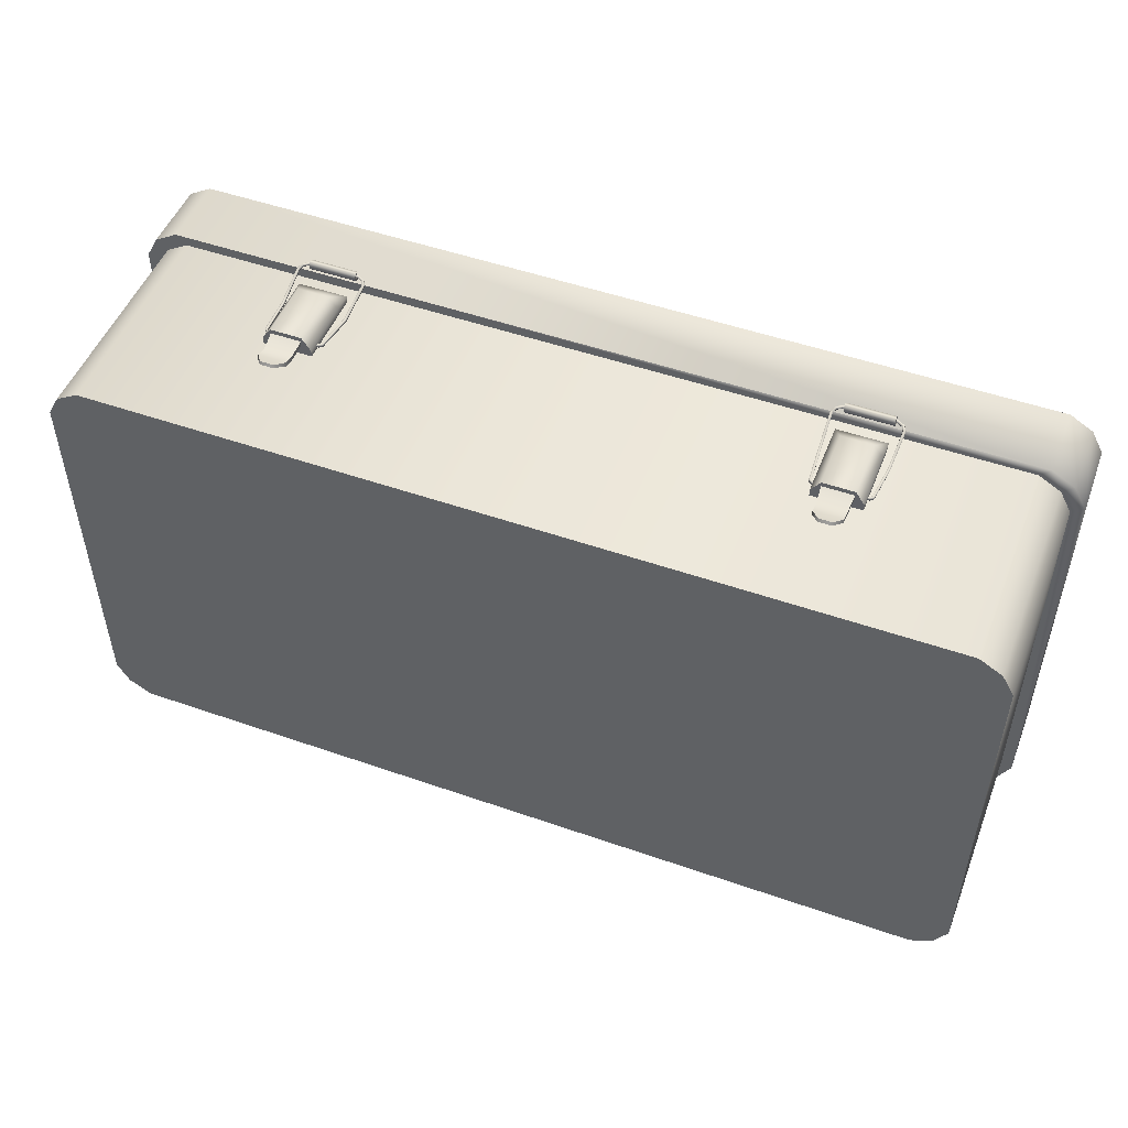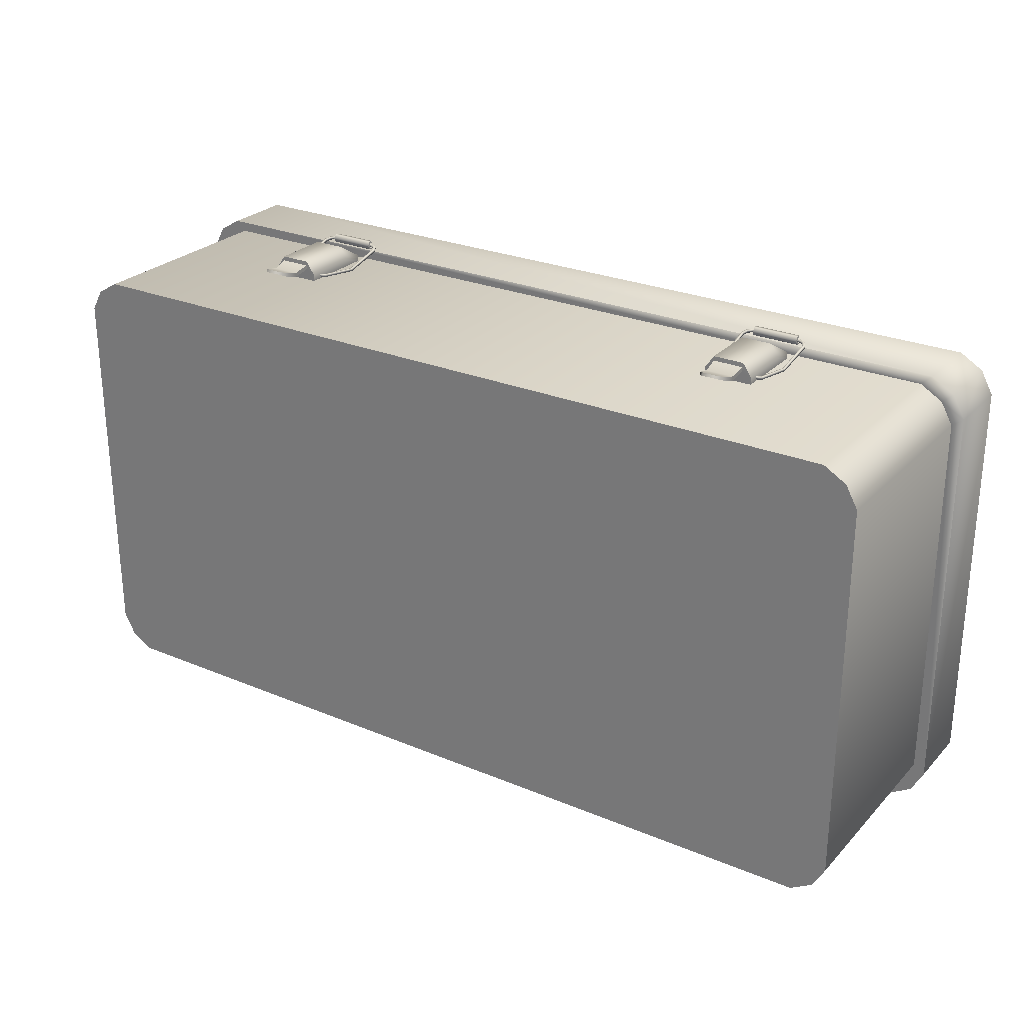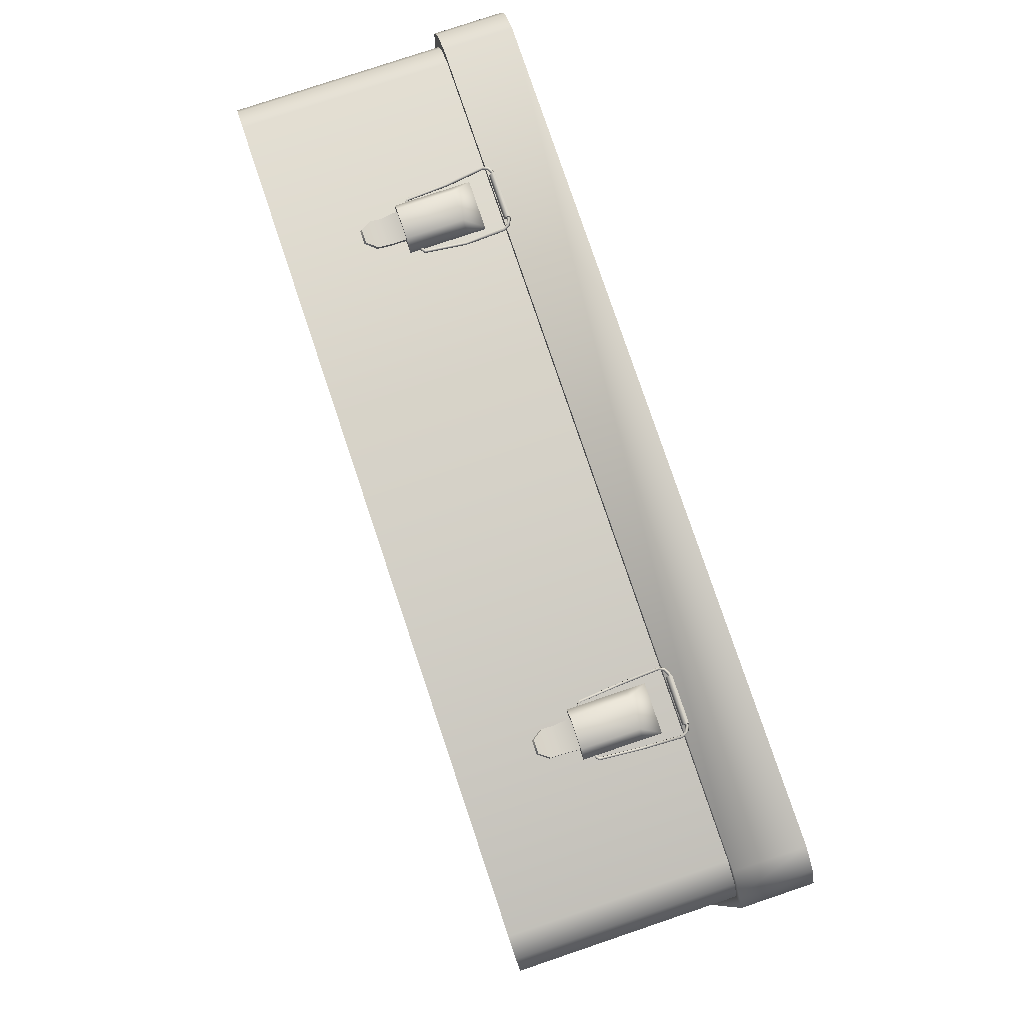
<metadata>
{"format":"obj","ext":"obj","renderer":"f3d","projection":"perspective","resolution":1024,"background":"white","views":[{"elev":50.2,"azim":21.0,"up":"+Z"},{"elev":26.6,"azim":33.2,"up":"+Z"},{"elev":79.2,"azim":71.4,"up":"+Z"}]}
</metadata>
<code>
g default
v 6.826 3.295 6.949
v 6.826 4.918 6.949
v 6.578 3.295 6.39
v 6.578 5.445 6.39
v 7.688 3.295 6.949
v 7.688 4.918 6.949
v 7.936 3.295 6.39
v 7.936 5.445 6.39
v 6.578 5.445 6.584
v 7.936 5.445 6.584
v 6.578 3.295 6.584
v 6.578 4.918 6.584
v 7.936 3.295 6.584
v 7.936 4.918 6.584
v 6.872 2.82 6.724
v 7.643 2.82 6.724
v 7.073 2.216 6.913
v 7.441 2.216 6.913
v 6.868 2.498 6.806
v 7.647 2.498 6.806
v 7.679 3.292 6.827
v 6.835 3.292 6.827
v 6.872 2.814 6.605
v 7.643 2.814 6.605
v 7.073 2.17 6.842
v 7.441 2.17 6.842
v 6.868 2.458 6.712
v 7.647 2.458 6.712
v 7.679 3.292 6.708
v 6.835 3.292 6.708
v -7.71 3.295 6.949
v -7.71 4.918 6.949
v -7.958 3.295 6.39
v -7.958 5.445 6.39
v -6.848 3.295 6.949
v -6.848 4.918 6.949
v -6.6 3.295 6.39
v -6.6 5.445 6.39
v -7.958 5.445 6.584
v -6.6 5.445 6.584
v -7.958 3.295 6.584
v -7.958 4.918 6.584
v -6.6 3.295 6.584
v -6.6 4.918 6.584
v -7.664 2.82 6.724
v -6.894 2.82 6.724
v -7.463 2.216 6.913
v -7.095 2.216 6.913
v -7.669 2.498 6.806
v -6.889 2.498 6.806
v -6.857 3.292 6.827
v -7.701 3.292 6.827
v -7.664 2.814 6.605
v -6.894 2.814 6.605
v -7.463 2.17 6.842
v -7.095 2.17 6.842
v -7.669 2.458 6.712
v -6.889 2.458 6.712
v -6.857 3.292 6.708
v -7.701 3.292 6.708
v 6.578 3.295 6.584
v 6.826 3.295 6.949
v 6.578 5.445 6.39
v 6.578 5.445 6.39
v 6.578 3.295 6.39
v 6.578 3.295 6.39
v 7.936 3.295 6.39
v 7.936 3.295 6.39
v 7.936 5.445 6.39
v 7.936 5.445 6.39
v 7.936 3.295 6.584
v 7.688 3.295 6.949
v 6.868 2.498 6.806
v 7.073 2.216 6.913
v 6.872 2.82 6.724
v 7.441 2.216 6.913
v 7.647 2.498 6.806
v 7.643 2.82 6.724
v 6.835 3.292 6.827
v 6.835 3.292 6.827
v 6.835 3.292 6.827
v 7.679 3.292 6.827
v 7.679 3.292 6.827
v 7.679 3.292 6.827
v 7.679 3.292 6.708
v 7.679 3.292 6.708
v 7.679 3.292 6.708
v 6.868 2.458 6.712
v 6.868 2.458 6.712
v 7.073 2.17 6.842
v 6.872 2.814 6.605
v 7.441 2.17 6.842
v 7.647 2.458 6.712
v 7.647 2.458 6.712
v 7.643 2.814 6.605
v 6.835 3.292 6.708
v 6.835 3.292 6.708
v 6.835 3.292 6.708
v -7.958 3.295 6.584
v -7.71 3.295 6.949
v -7.958 5.445 6.39
v -7.958 5.445 6.39
v -7.958 3.295 6.39
v -7.958 3.295 6.39
v -6.6 3.295 6.39
v -6.6 3.295 6.39
v -6.6 5.445 6.39
v -6.6 5.445 6.39
v -6.6 3.295 6.584
v -6.848 3.295 6.949
v -7.669 2.498 6.806
v -7.463 2.216 6.913
v -7.664 2.82 6.724
v -7.095 2.216 6.913
v -6.889 2.498 6.806
v -6.894 2.82 6.724
v -7.701 3.292 6.827
v -7.701 3.292 6.827
v -7.701 3.292 6.827
v -6.857 3.292 6.827
v -6.857 3.292 6.827
v -6.857 3.292 6.827
v -6.857 3.292 6.708
v -6.857 3.292 6.708
v -6.857 3.292 6.708
v -7.669 2.458 6.712
v -7.463 2.17 6.842
v -7.664 2.814 6.605
v -7.095 2.17 6.842
v -6.889 2.458 6.712
v -6.894 2.814 6.605
v -7.701 3.292 6.708
v -7.701 3.292 6.708
v -7.701 3.292 6.708
v 8.155 6.089 6.659
v 8.107 6.048 6.627
v 8.093 6.016 6.688
v 8.141 6.056 6.72
v 7.987 6.172 6.686
v 7.972 6.116 6.646
v 7.967 6.076 6.704
v 7.982 6.132 6.744
v 6.548 6.172 6.684
v 6.564 6.114 6.647
v 6.569 6.077 6.707
v 6.553 6.135 6.744
v 6.382 6.089 6.656
v 6.431 6.046 6.628
v 6.441 6.016 6.691
v 6.393 6.059 6.719
v 6.298 5.934 6.607
v 6.366 5.922 6.592
v 6.378 5.9 6.658
v 6.309 5.912 6.674
v 6.332 4.852 6.302
v 6.402 4.857 6.293
v 6.411 4.852 6.363
v 6.341 4.847 6.372
v 6.441 3.674 6.436
v 6.504 3.707 6.431
v 6.505 3.716 6.501
v 6.442 3.684 6.507
v 6.539 3.594 6.445
v 6.563 3.66 6.439
v 6.562 3.667 6.51
v 6.538 3.601 6.516
v 7.985 3.596 6.443
v 7.961 3.662 6.441
v 7.964 3.666 6.512
v 7.988 3.599 6.514
v 8.079 3.676 6.431
v 8.016 3.709 6.437
v 8.025 3.714 6.507
v 8.088 3.681 6.501
v 8.171 4.847 6.286
v 8.101 4.851 6.297
v 8.111 4.845 6.366
v 8.181 4.841 6.356
v 8.224 5.934 6.594
v 8.157 5.916 6.604
v 8.171 5.899 6.671
v 8.239 5.918 6.661
v -6.382 6.089 6.659
v -6.429 6.048 6.627
v -6.443 6.016 6.688
v -6.395 6.056 6.72
v -6.549 6.172 6.686
v -6.564 6.116 6.646
v -6.57 6.076 6.704
v -6.554 6.132 6.744
v -7.988 6.172 6.684
v -7.972 6.114 6.647
v -7.967 6.077 6.707
v -7.983 6.135 6.744
v -8.154 6.089 6.656
v -8.105 6.046 6.628
v -8.095 6.016 6.691
v -8.143 6.059 6.719
v -8.238 5.934 6.607
v -8.17 5.922 6.592
v -8.159 5.9 6.658
v -8.227 5.912 6.674
v -8.204 4.852 6.302
v -8.134 4.857 6.293
v -8.125 4.852 6.363
v -8.195 4.847 6.372
v -8.095 3.674 6.436
v -8.032 3.707 6.431
v -8.031 3.716 6.501
v -8.094 3.684 6.507
v -7.997 3.594 6.445
v -7.973 3.66 6.439
v -7.974 3.667 6.51
v -7.998 3.601 6.516
v -6.551 3.596 6.443
v -6.575 3.662 6.441
v -6.573 3.666 6.512
v -6.548 3.599 6.514
v -6.458 3.676 6.431
v -6.52 3.709 6.437
v -6.511 3.714 6.507
v -6.449 3.681 6.501
v -6.366 4.847 6.286
v -6.435 4.851 6.297
v -6.426 4.845 6.366
v -6.356 4.841 6.356
v -6.312 5.934 6.594
v -6.38 5.916 6.604
v -6.365 5.899 6.671
v -6.298 5.918 6.661
v -11.87 5.996 -6.578
v 12.85 8 5.572
v 11.87 8 6.578
v 12.85 8 -5.572
v 11.87 8 -6.578
v -12.85 5.996 -5.572
v -11.87 5.996 6.578
v -12.85 5.996 5.572
v 11.87 5.996 -6.578
v 12.85 5.996 -5.572
v 11.87 5.996 6.578
v 12.85 5.996 5.572
v -12.85 8 5.572
v -11.87 8 6.578
v -12.85 8 -5.572
v -11.87 8 -6.578
v -11.57 5.996 -6.299
v -12.53 5.996 -5.335
v -11.57 5.996 6.299
v -12.53 5.996 5.335
v 11.57 5.996 -6.299
v 12.53 5.996 -5.335
v 11.57 5.996 6.299
v 12.53 5.996 5.335
v -11.57 0.0113 -6.299
v -11.57 0.0113 6.299
v 12.53 0.0113 5.335
v 11.57 0.0113 6.299
v -12.53 0.0113 5.335
v -12.53 0.0113 -5.335
v 11.57 0.0113 -6.299
v 12.53 0.0113 -5.335
v 7.933 6.172 6.774
v 7.928 6.171 6.829
v 6.612 6.172 6.774
v 6.616 6.171 6.828
v 7.933 6.094 6.768
v 7.928 6.067 6.815
v 6.612 6.094 6.768
v 6.616 6.068 6.815
v 7.933 6.054 6.716
v 7.928 6 6.719
v 6.612 6.054 6.716
v 6.616 6 6.72
v 7.933 6.091 6.632
v 7.928 6.046 6.602
v 6.612 6.091 6.632
v 6.616 6.047 6.602
v 7.933 6.194 6.578
v 7.928 6.149 6.547
v 6.612 6.194 6.578
v 6.616 6.15 6.548
v 6.254 5.631 -6.305
v 6.254 5.976 -6.305
v 6.254 6.037 -6.578
v 8.283 5.631 -6.305
v 8.283 5.976 -6.305
v 8.283 6.037 -6.578
v 6.254 6.218 -6.495
v 8.283 6.218 -6.495
v 6.254 5.754 -6.578
v 6.254 5.631 -6.455
v 8.283 5.631 -6.455
v 8.283 5.754 -6.578
v -8.288 5.631 -6.305
v -8.288 5.976 -6.305
v -8.288 6.037 -6.578
v -6.259 5.631 -6.305
v -6.259 5.976 -6.305
v -6.259 6.037 -6.578
v -8.288 6.218 -6.495
v -6.259 6.218 -6.495
v -8.288 5.754 -6.578
v -8.288 5.631 -6.455
v -6.259 5.631 -6.455
v -6.259 5.754 -6.578
v -6.603 6.172 6.774
v -6.608 6.171 6.829
v -7.925 6.172 6.774
v -7.921 6.171 6.828
v -6.603 6.094 6.768
v -6.608 6.067 6.815
v -7.925 6.094 6.768
v -7.921 6.068 6.815
v -6.603 6.054 6.716
v -6.608 6 6.719
v -7.925 6.054 6.716
v -7.921 6 6.72
v -6.603 6.091 6.632
v -6.608 6.046 6.602
v -7.925 6.091 6.632
v -7.921 6.047 6.602
v -6.603 6.194 6.578
v -6.608 6.149 6.547
v -7.925 6.194 6.578
v -7.921 6.15 6.548
v 12.51 8 6.198
v 12.51 5.996 6.198
v 12.2 5.996 5.935
v 12.2 0.0113 5.935
v 12.51 8 -6.198
v 12.51 5.996 -6.198
v 12.2 5.996 -5.935
v 12.2 0.0113 -5.935
v -12.51 8 -6.198
v -12.51 5.996 -6.198
v -12.2 5.996 -5.935
v -12.2 0.0113 -5.935
v -12.51 8 6.198
v -12.51 5.996 6.198
v -12.2 5.996 5.935
v -12.2 0.0113 5.935
v 12.51 8 -6.198
v 11.87 8 -6.578
v 12.51 8 6.198
v 12.85 8 5.572
v -12.51 8 -6.198
v -11.87 8 -6.578
v -12.51 8 6.198
v -12.85 8 5.572
v -12.85 5.996 5.572
v -12.85 5.996 -5.572
v -12.51 5.996 6.198
v -12.51 5.996 -6.198
v -11.87 5.996 -6.578
v 11.87 5.996 -6.578
v 12.85 5.996 -5.572
v -11.87 5.996 6.578
v 12.51 5.996 -6.198
v -11.87 8 6.578
v 11.87 8 6.578
v -12.85 8 -5.572
v 12.85 8 -5.572
v -12.53 5.996 5.335
v -12.53 5.996 -5.335
v -12.2 5.996 5.935
v -12.2 5.996 -5.935
v -11.57 5.996 -6.299
v 11.57 5.996 -6.299
v 12.53 5.996 5.335
v 12.53 5.996 -5.335
v 12.2 5.996 5.935
v -11.57 5.996 6.299
v 11.57 5.996 6.299
v 12.2 5.996 -5.935
v -12.53 0.0113 5.335
v -12.53 0.0113 -5.335
v -11.57 0.0113 6.299
v 11.57 0.0113 6.299
v 12.2 0.0113 -5.935
v 11.57 0.0113 -6.299
v -12.2 0.0113 5.935
v 12.53 0.0113 5.335
v 12.53 0.0113 -5.335
v -12.2 0.0113 -5.935
v -11.57 0.0113 -6.299
v 12.2 0.0113 5.935
v 6.612 6.172 6.774
v 6.616 6.171 6.828
v 7.933 6.172 6.774
v 7.928 6.171 6.829
v 7.928 6.067 6.815
v 6.616 6.068 6.815
v 6.612 6.094 6.768
v 7.933 6.094 6.768
v 7.928 6 6.719
v 6.616 6 6.72
v 6.612 6.054 6.716
v 7.933 6.054 6.716
v 7.933 6.091 6.632
v 7.928 6.046 6.602
v 6.616 6.047 6.602
v 6.612 6.091 6.632
v 6.612 6.194 6.578
v 6.616 6.15 6.548
v 7.933 6.194 6.578
v 7.928 6.149 6.547
v 6.254 5.631 -6.305
v 8.283 5.631 -6.305
v 8.283 6.218 -6.495
v 6.254 6.218 -6.495
v 8.283 5.754 -6.578
v 8.283 5.631 -6.455
v 6.254 5.631 -6.455
v 6.254 5.754 -6.578
v -8.288 5.631 -6.305
v -6.259 5.631 -6.305
v -6.259 6.218 -6.495
v -8.288 6.218 -6.495
v -6.259 5.754 -6.578
v -6.259 5.631 -6.455
v -8.288 5.631 -6.455
v -8.288 5.754 -6.578
v -7.925 6.172 6.774
v -7.921 6.171 6.828
v -6.603 6.172 6.774
v -6.608 6.171 6.829
v -6.608 6.067 6.815
v -7.921 6.068 6.815
v -7.925 6.094 6.768
v -6.603 6.094 6.768
v -6.608 6 6.719
v -7.921 6 6.72
v -7.925 6.054 6.716
v -6.603 6.054 6.716
v -6.603 6.091 6.632
v -6.608 6.046 6.602
v -7.921 6.047 6.602
v -7.925 6.091 6.632
v -7.925 6.194 6.578
v -7.921 6.15 6.548
v -6.603 6.194 6.578
v -6.608 6.149 6.547
g firstaid_low:Mesh
f 12 66 61
f 64 67 65
f 14 72 71
f 6 62 72
f 25 76 74
f 12 2 9
f 76 28 77
f 6 9 2
f 70 10 14
f 6 14 10
f 4 10 69
f 78 29 84
f 70 71 68
f 2 61 62
f 1 82 5
f 24 96 86
f 93 91 24
f 26 88 94
f 75 27 73
f 28 78 77
f 30 75 79
f 27 74 73
f 85 22 83
f 17 20 19
f 19 16 15
f 15 21 81
f 82 13 5
f 11 80 1
f 11 3 98
f 7 13 87
f 87 3 7
f 12 63 66
f 64 8 67
f 14 6 72
f 6 2 62
f 25 92 76
f 76 92 28
f 6 10 9
f 4 9 10
f 12 9 63
f 78 95 29
f 70 14 71
f 2 12 61
f 1 80 82
f 24 91 96
f 93 89 91
f 26 90 88
f 75 23 27
f 28 95 78
f 30 23 75
f 27 25 74
f 85 97 22
f 17 18 20
f 19 20 16
f 15 16 21
f 82 87 13
f 11 98 80
f 87 98 3
f 42 104 99
f 102 105 103
f 44 110 109
f 36 100 110
f 55 114 112
f 42 32 39
f 114 58 115
f 36 39 32
f 108 40 44
f 36 44 40
f 34 40 107
f 116 59 122
f 108 109 106
f 32 99 100
f 31 120 35
f 54 132 124
f 130 128 54
f 56 126 130
f 113 57 111
f 58 116 115
f 60 113 117
f 57 112 111
f 123 52 121
f 47 50 49
f 49 46 45
f 45 51 119
f 120 43 35
f 41 118 31
f 41 33 134
f 37 43 125
f 125 33 37
f 42 101 104
f 102 38 105
f 44 36 110
f 36 32 100
f 55 129 114
f 114 129 58
f 36 40 39
f 34 39 40
f 42 39 101
f 116 131 59
f 108 44 109
f 32 42 99
f 31 118 120
f 54 128 132
f 130 126 128
f 56 127 126
f 113 53 57
f 58 131 116
f 60 53 113
f 57 55 112
f 123 133 52
f 47 48 50
f 49 50 46
f 45 46 51
f 120 125 43
f 41 134 118
f 125 134 33
f 139 138 135
f 136 139 135
f 141 136 137
f 142 137 138
f 143 142 139
f 144 139 140
f 141 144 140
f 142 145 141
f 143 150 146
f 148 143 144
f 145 148 144
f 146 149 145
f 147 154 150
f 148 151 147
f 149 152 148
f 154 149 150
f 151 158 154
f 152 155 151
f 157 152 153
f 158 153 154
f 159 158 155
f 160 155 156
f 157 160 156
f 158 161 157
f 159 166 162
f 160 163 159
f 161 164 160
f 166 161 162
f 167 166 163
f 164 167 163
f 165 168 164
f 166 169 165
f 167 174 170
f 172 167 168
f 169 172 168
f 170 173 169
f 171 178 174
f 172 175 171
f 177 172 173
f 178 173 174
f 179 178 175
f 180 175 176
f 177 180 176
f 178 181 177
f 135 182 179
f 136 179 180
f 137 180 181
f 138 181 182
f 139 142 138
f 136 140 139
f 141 140 136
f 142 141 137
f 143 146 142
f 144 143 139
f 141 145 144
f 142 146 145
f 143 147 150
f 148 147 143
f 145 149 148
f 146 150 149
f 147 151 154
f 148 152 151
f 149 153 152
f 154 153 149
f 151 155 158
f 152 156 155
f 157 156 152
f 158 157 153
f 159 162 158
f 160 159 155
f 157 161 160
f 158 162 161
f 159 163 166
f 160 164 163
f 161 165 164
f 166 165 161
f 167 170 166
f 164 168 167
f 165 169 168
f 166 170 169
f 167 171 174
f 172 171 167
f 169 173 172
f 170 174 173
f 171 175 178
f 172 176 175
f 177 176 172
f 178 177 173
f 179 182 178
f 180 179 175
f 177 181 180
f 178 182 181
f 135 138 182
f 136 135 179
f 137 136 180
f 138 137 181
f 187 186 183
f 184 187 183
f 189 184 185
f 190 185 186
f 191 190 187
f 192 187 188
f 189 192 188
f 190 193 189
f 191 198 194
f 196 191 192
f 193 196 192
f 194 197 193
f 195 202 198
f 196 199 195
f 197 200 196
f 202 197 198
f 199 206 202
f 200 203 199
f 205 200 201
f 206 201 202
f 207 206 203
f 208 203 204
f 205 208 204
f 206 209 205
f 207 214 210
f 208 211 207
f 209 212 208
f 214 209 210
f 215 214 211
f 212 215 211
f 213 216 212
f 214 217 213
f 215 222 218
f 220 215 216
f 217 220 216
f 218 221 217
f 219 226 222
f 220 223 219
f 225 220 221
f 226 221 222
f 227 226 223
f 228 223 224
f 225 228 224
f 226 229 225
f 183 230 227
f 184 227 228
f 185 228 229
f 186 229 230
f 187 190 186
f 184 188 187
f 189 188 184
f 190 189 185
f 191 194 190
f 192 191 187
f 189 193 192
f 190 194 193
f 191 195 198
f 196 195 191
f 193 197 196
f 194 198 197
f 195 199 202
f 196 200 199
f 197 201 200
f 202 201 197
f 199 203 206
f 200 204 203
f 205 204 200
f 206 205 201
f 207 210 206
f 208 207 203
f 205 209 208
f 206 210 209
f 207 211 214
f 208 212 211
f 209 213 212
f 214 213 209
f 215 218 214
f 212 216 215
f 213 217 216
f 214 218 217
f 215 219 222
f 220 219 215
f 217 221 220
f 218 222 221
f 219 223 226
f 220 224 223
f 225 224 220
f 226 225 221
f 227 230 226
f 228 227 223
f 225 229 228
f 226 230 229
f 183 186 230
f 184 183 227
f 185 184 228
f 186 185 229
f 361 328 345
f 236 364 351
f 329 242 328
f 336 362 347
f 240 333 332
f 337 236 354
f 235 355 348
f 338 248 367
f 380 369 375
f 351 366 353
f 233 246 244
f 254 240 242
f 237 374 241
f 379 372 253
f 346 357 363
f 239 247 231
f 376 248 377
f 330 370 372
f 257 371 370
f 261 256 386
f 234 344 233
f 381 368 369
f 246 245 243
f 258 383 387
f 261 262 383
f 382 249 341
f 352 350 362
f 260 386 256
f 340 360 349
f 241 360 358
f 254 252 240
f 356 331 359
f 265 391 390
f 274 268 270
f 270 391 266
f 395 265 390
f 264 267 263
f 394 389 388
f 401 271 396
f 399 269 395
f 392 271 267
f 398 393 394
f 403 405 402
f 398 402 397
f 278 272 274
f 400 273 399
f 407 281 406
f 278 407 276
f 406 277 400
f 280 275 401
f 285 294 291
f 413 287 409
f 287 283 286
f 408 284 414
f 285 287 288
f 411 288 285
f 287 411 284
f 289 285 284
f 290 287 288
f 292 294 293
f 293 283 292
f 414 284 415
f 415 284 285
f 287 412 288
f 287 413 412
f 297 306 303
f 421 299 417
f 299 295 298
f 416 296 422
f 297 299 300
f 419 300 297
f 299 419 296
f 301 297 296
f 302 299 300
f 304 306 305
f 305 295 304
f 422 296 423
f 423 296 297
f 299 420 300
f 299 421 420
f 351 364 366
f 359 363 357
f 239 333 251
f 235 356 355
f 384 375 371
f 255 367 368
f 336 352 362
f 329 254 242
f 236 365 364
f 231 337 354
f 361 241 328
f 345 242 346
f 237 373 374
f 241 329 328
f 233 344 246
f 239 251 247
f 238 349 350
f 355 347 348
f 376 341 250
f 379 330 372
f 233 232 234
f 237 366 373
f 243 244 246
f 240 252 333
f 256 259 260
f 337 365 236
f 338 377 248
f 380 381 369
f 265 266 391
f 274 272 268
f 270 268 391
f 395 269 265
f 264 392 267
f 394 393 389
f 401 275 271
f 399 273 269
f 392 396 271
f 398 397 393
f 403 404 405
f 398 403 402
f 278 276 272
f 400 277 273
f 407 282 281
f 278 282 407
f 406 281 277
f 280 279 275
f 285 288 294
f 287 284 283
f 285 284 287
f 411 410 288
f 287 410 411
f 292 291 294
f 293 286 283
f 297 300 306
f 299 296 295
f 297 296 299
f 419 418 300
f 299 418 419
f 304 303 306
f 305 298 295
f 309 427 426
f 318 312 314
f 314 427 310
f 431 309 426
f 308 311 307
f 430 425 424
f 437 315 432
f 435 313 431
f 428 315 311
f 434 429 430
f 439 441 438
f 434 438 433
f 322 316 318
f 436 317 435
f 443 325 442
f 322 443 320
f 442 321 436
f 324 319 437
f 309 310 427
f 318 316 312
f 314 312 427
f 431 313 309
f 308 428 311
f 430 429 425
f 437 319 315
f 435 317 313
f 428 432 315
f 434 433 429
f 439 440 441
f 434 439 438
f 322 320 316
f 436 321 317
f 443 326 325
f 322 326 443
f 442 325 321
f 324 323 319
f 379 249 378
f 346 242 357
f 376 250 248
f 330 257 370
f 257 384 371
f 261 258 256
f 234 343 344
f 381 255 368
f 246 335 245
f 258 261 383
f 261 334 262
f 382 378 249
f 352 238 350
f 260 385 386
f 340 358 360
f 241 361 360
f 356 235 331
f 359 331 363
f 239 332 333
f 384 380 375
f 255 338 367
f 231 247 337
f 345 328 242
f 241 374 329
f 238 340 349
f 355 336 347
f 376 382 341
f 233 327 232
f 237 353 366
f 243 339 244
f 256 342 259
f 379 253 249

</code>
